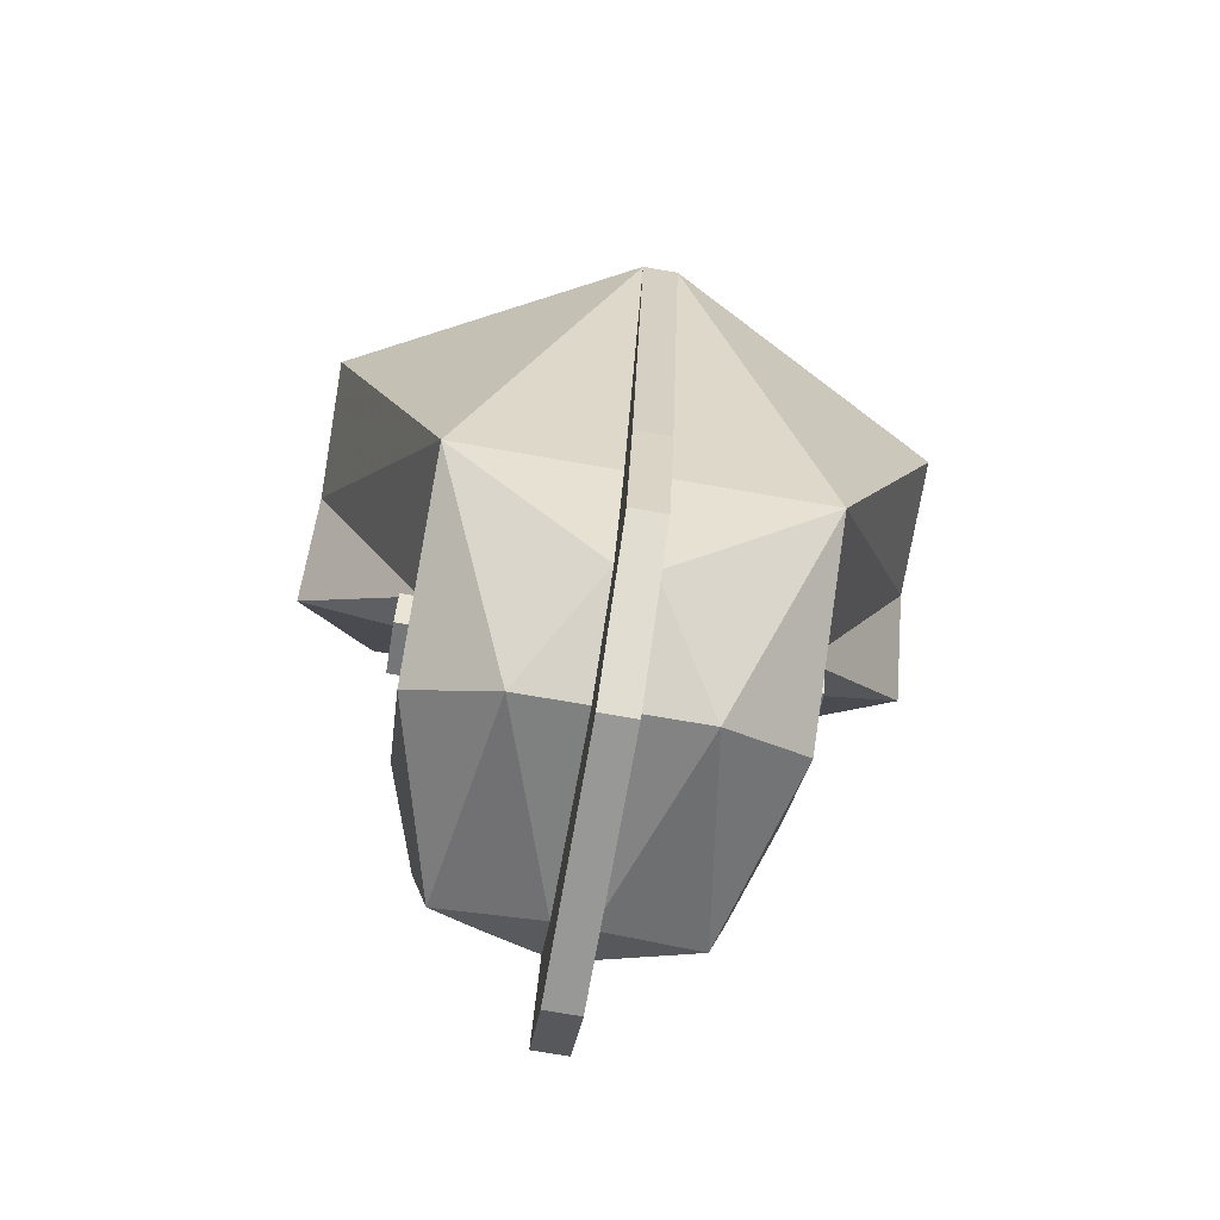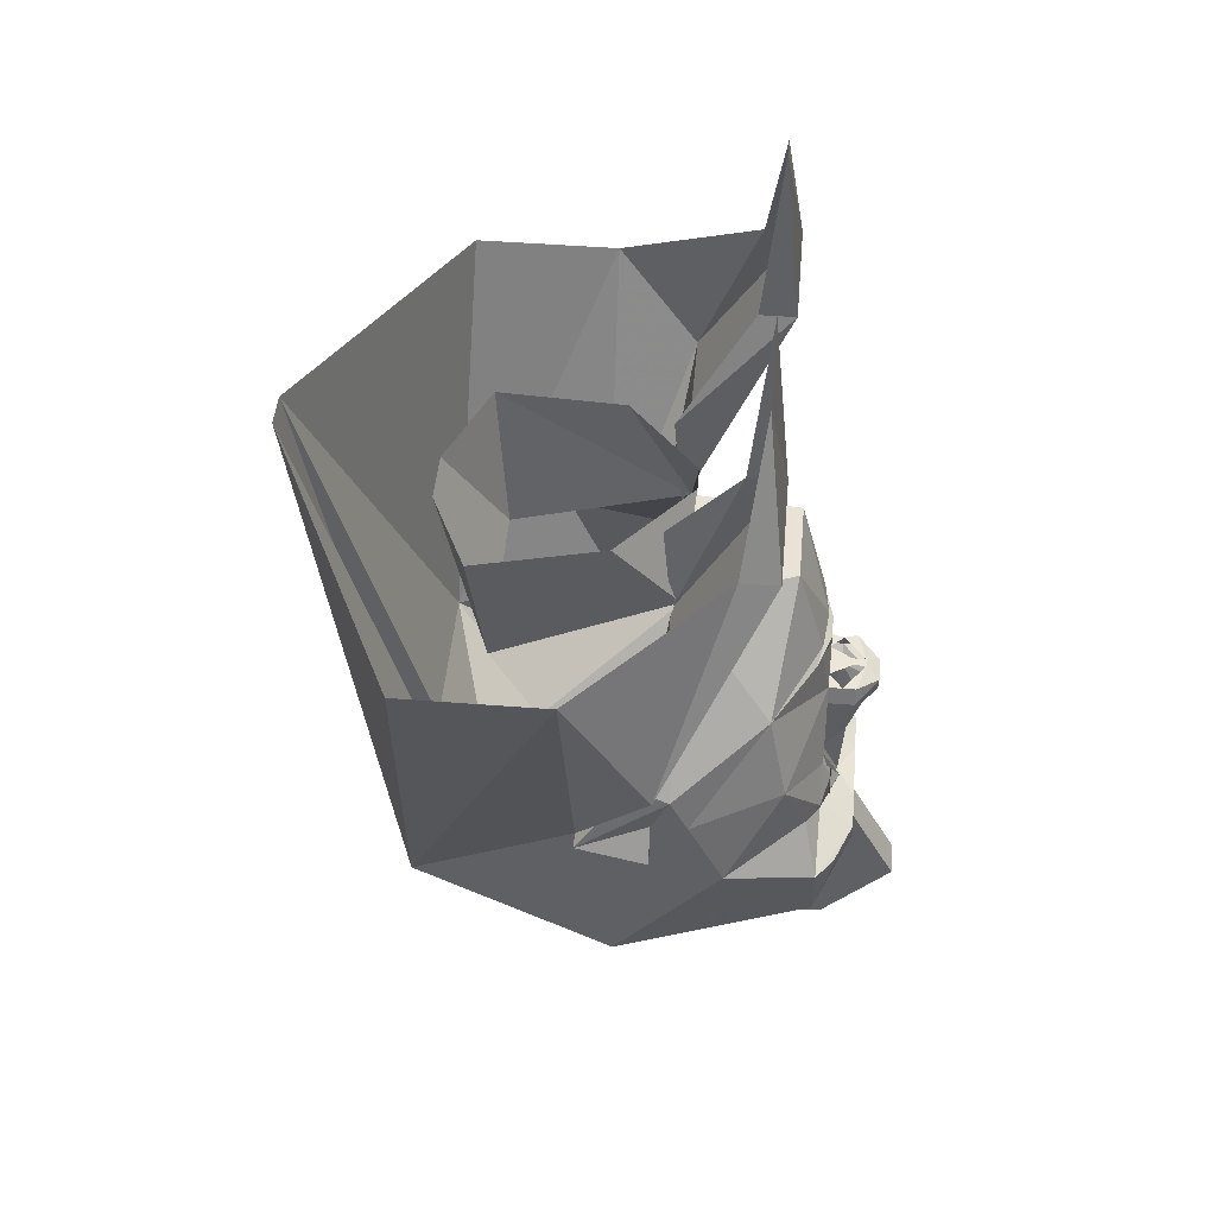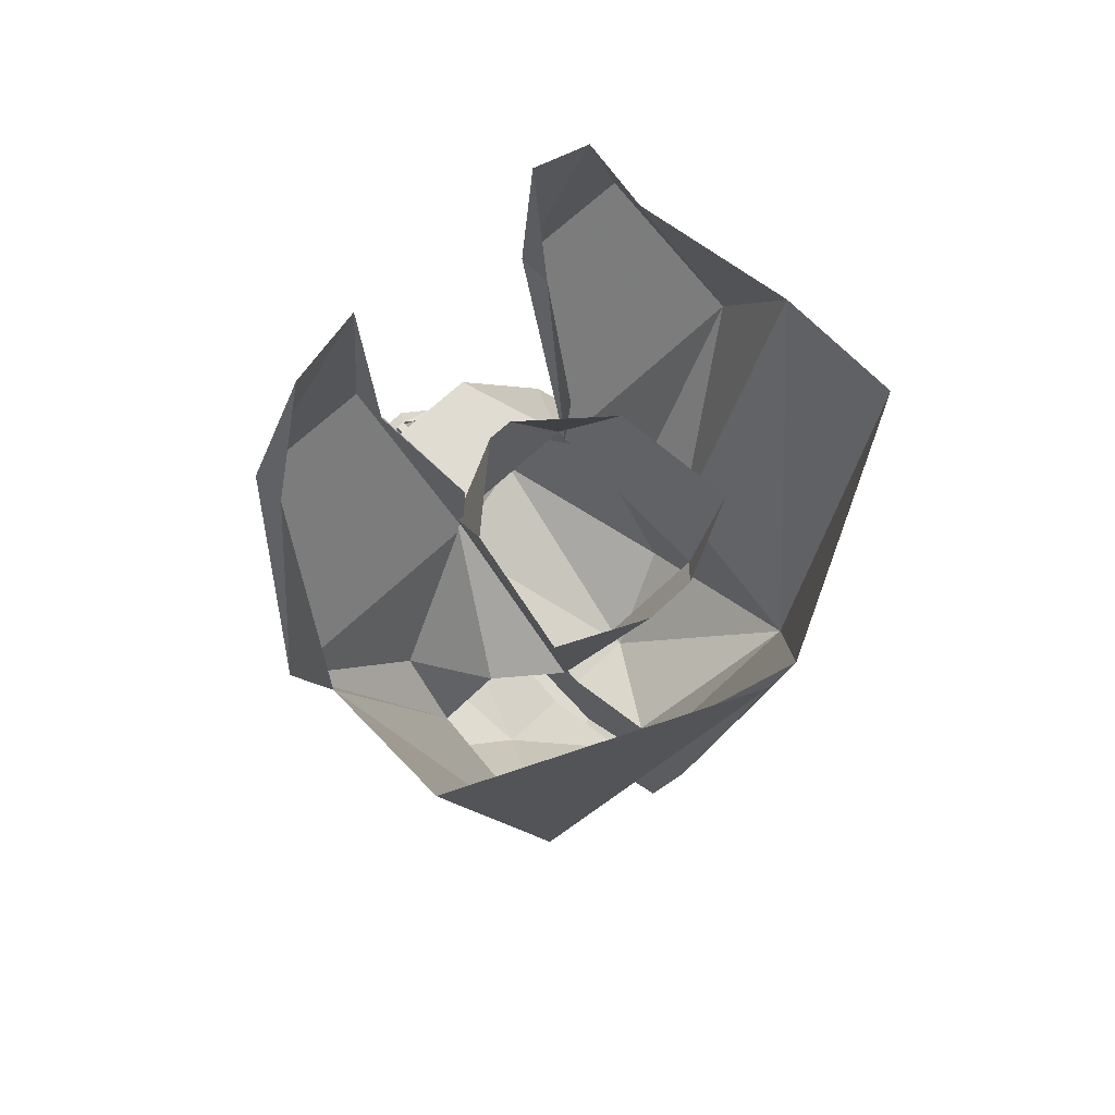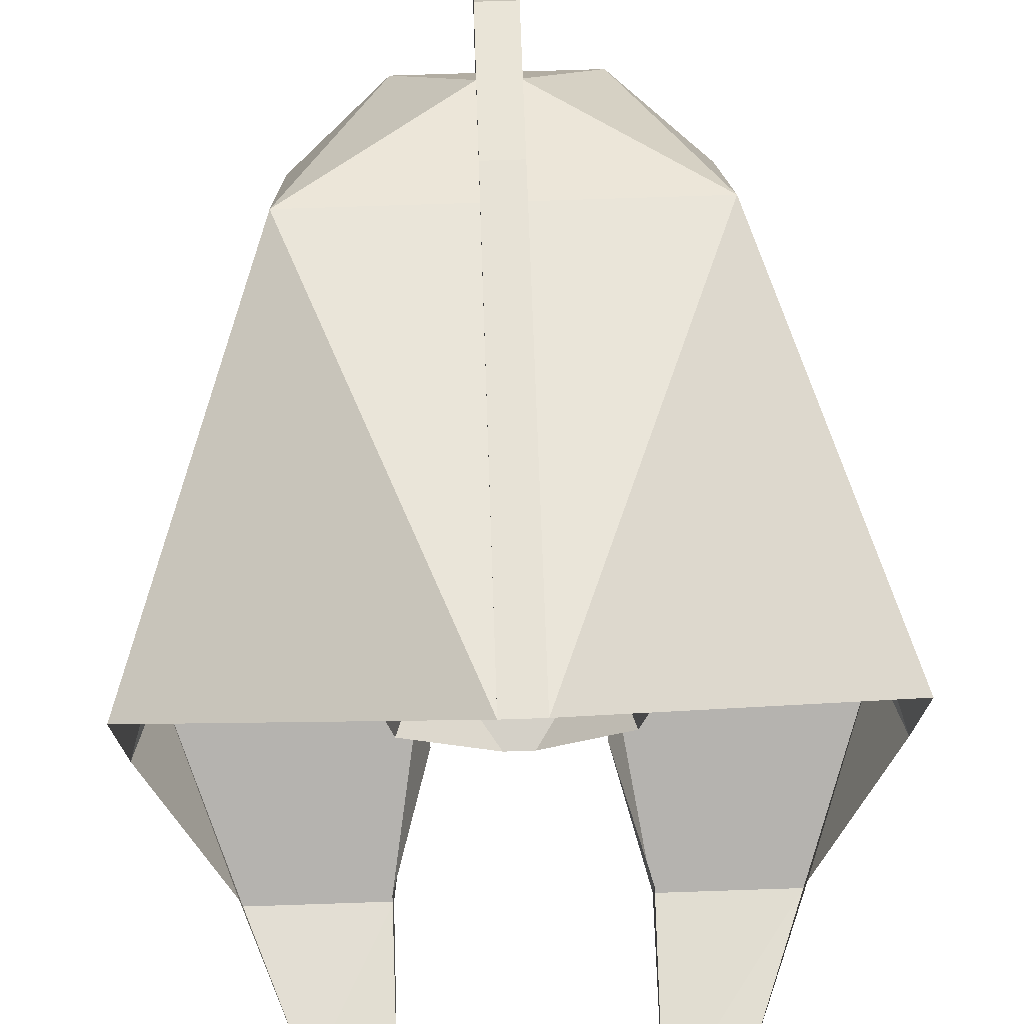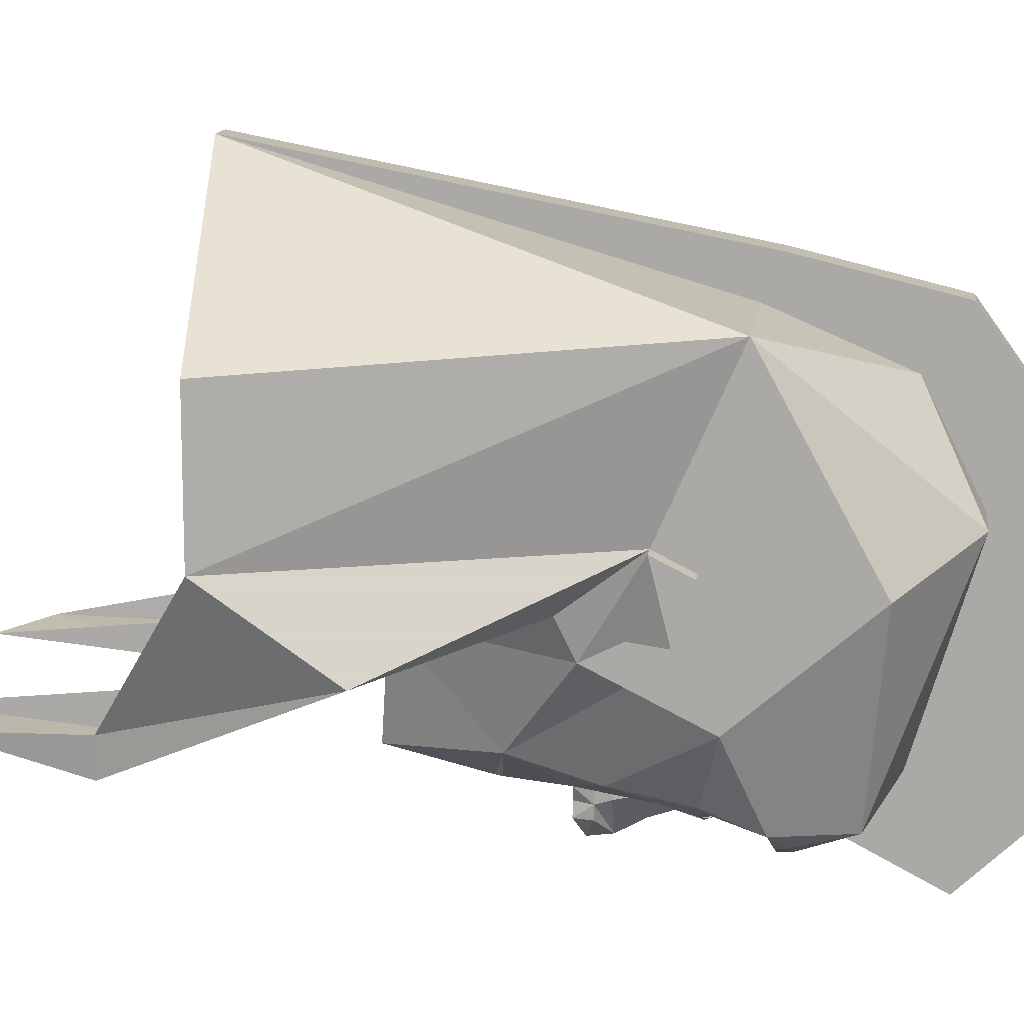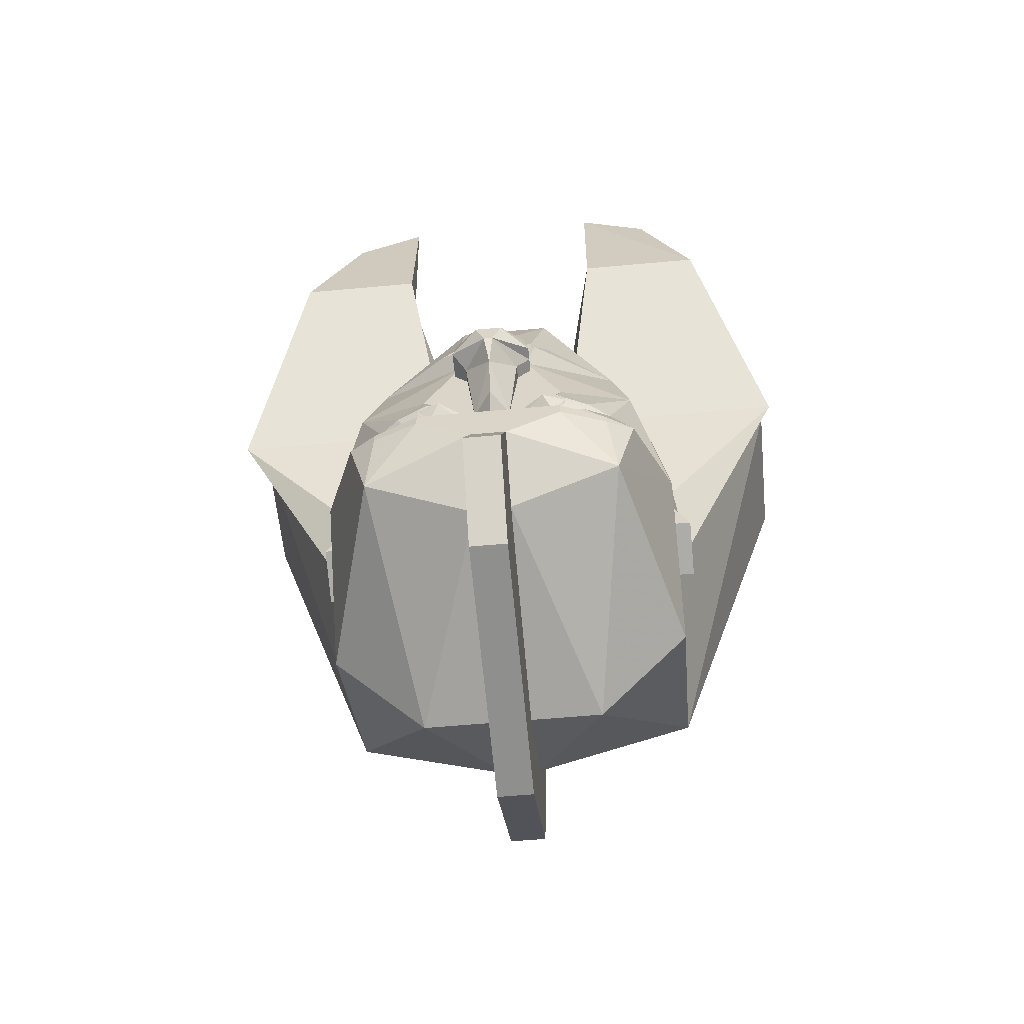
<metadata>
{"format":"obj","ext":"obj","renderer":"f3d","projection":"perspective","resolution":1024,"background":"white","views":[{"elev":-75.2,"azim":-9.8,"up":"+Y"},{"elev":46.6,"azim":95.1,"up":"+Y"},{"elev":66.5,"azim":-43.5,"up":"+Y"},{"elev":74.3,"azim":178.1,"up":"+Z"},{"elev":12.8,"azim":-82.8,"up":"+Z"},{"elev":-58.6,"azim":-174.6,"up":"+Y"}]}
</metadata>
<code>
v 0.25 -0.2656 -0.3438
v 0.2031 -0.1719 -0.3203
v 0.3125 -0.2031 -0.1875
v 0.2188 -0.3906 -0.3438
v 0.2031 -0.2891 -0.375
v 0.2031 -0.2734 -0.375
v 0.125 -0.2734 -0.4062
v 0.1016 -0.2344 -0.3438
v 0.1641 -0.1797 -0.3438
v 0.1719 -0.1641 -0.3438
v 0.25 -0.04688 -0.2812
v 0.3125 -0.07812 -0.125
v 0.3125 -0.1406 -0.0625
v 0.3125 -0.4219 0
v 0.1562 -0.5469 0.0625
v 0.03125 -0.4531 -0.3125
v 0.03125 -0.3516 -0.4062
v 0.125 -0.2969 -0.4062
v 0.03906 -0.3125 -0.4062
v 0.05469 -0.2734 -0.4062
v 0 -0.2656 -0.375
v 0.05469 -0.1875 -0.3438
v 0.1094 -0.2031 -0.3594
v 0.1172 -0.1484 -0.3594
v 0.125 -0.1094 -0.3438
v 0.0625 0.01562 -0.3438
v 0.2188 0.09375 -0.25
v 0.3125 -0.01562 -0.09375
v 0.3125 -0.07812 -0.0625
v 0.3438 -0.1406 -0.0625
v 0.3125 -0.1719 0.03125
v 0.3125 -0.2344 0.3438
v 0.03125 -0.4531 0.25
v 0.03125 -0.5469 0.0625
v 0.03125 -0.7031 0.1016
v 0.03125 -0.6484 -0.3672
v 0.03125 -0.5156 -0.4922
v -0.03125 -0.3516 -0.4062
v 0 -0.3125 -0.4062
v -0.3125 -0.2031 -0.1875
v -0.2109 -0.1719 -0.3203
v -0.25 -0.2656 -0.3438
v -0.2188 -0.3906 -0.3438
v -0.3125 -0.4219 0
v -0.3125 -0.1406 -0.0625
v -0.3125 -0.07812 -0.125
v -0.25 -0.04688 -0.2812
v -0.1719 -0.1641 -0.3438
v -0.1641 -0.1797 -0.3438
v -0.1016 -0.2344 -0.3438
v -0.125 -0.2734 -0.4062
v -0.2031 -0.2734 -0.375
v -0.2031 -0.2891 -0.375
v -0.125 -0.2969 -0.4062
v -0.03125 -0.4453 -0.3125
v -0.1562 -0.5469 0.0625
v -0.3125 -0.2344 0.3438
v -0.3125 -0.1719 0.03125
v -0.3438 -0.1406 -0.0625
v -0.3125 -0.07812 -0.0625
v -0.3125 -0.01562 -0.09375
v -0.2188 0.09375 -0.25
v -0.0625 0.01562 -0.3438
v -0.125 -0.1094 -0.3438
v -0.1172 -0.1484 -0.3594
v -0.1094 -0.2031 -0.3594
v -0.05469 -0.1875 -0.3438
v -0.05469 -0.2734 -0.4062
v 0.25 0.1094 0.125
v 0.125 0.2656 -0.09375
v 0.1562 0.1484 0.2188
v 0.2031 0.3984 0.2422
v 0.04688 0.3906 0.3125
v -0.04688 0.3906 0.3125
v -0.1562 0.1484 0.2188
v -0.2031 0.3984 0.2422
v -0.125 0.2656 -0.09375
v -0.25 0.1094 0.125
v -0.3125 0.01562 -0.03125
v -0.3125 -0.1094 0.0625
v -0.3438 -0.1094 0.0625
v -0.3438 -0.1719 0.03125
v -0.5312 0.4531 0.0625
v -0.5312 0.25 -0.07812
v -0.125 0.25 -0.07812
v -0.4062 0.6094 -0.25
v -0.1875 0.6094 -0.25
v -0.125 0.4219 -0.0625
v -0.1875 0.6094 -0.1875
v -0.1875 0.9219 -0.2188
v -0.3125 0.8594 -0.2188
v -0.4062 0.6094 -0.1875
v 0.3125 0.01562 -0.03125
v 0.3125 -0.1094 0.0625
v 0.3438 -0.1094 0.0625
v 0.3438 -0.1719 0.03125
v 0.5312 0.4531 0.0625
v 0.5312 0.4531 0.3125
v 0.03125 0.5156 0.5625
v 0.03125 -0.2344 0.3438
v 0.03125 -0.5234 0.3516
v -0.09375 0.2812 -0.2812
v -0.07031 0.125 -0.3281
v -0.1016 0.1094 -0.3203
v -0.07812 0.1094 -0.3281
v -0.02344 0.08594 -0.3438
v -0.03125 0.01562 -0.3438
v -0.05469 0.01562 -0.3672
v -0.07031 -0.01562 -0.3672
v -0.07031 -0.01562 -0.3438
v -0.04688 -0.03906 -0.3438
v -0.03125 -0.1719 -0.3438
v -0.04688 -0.1719 -0.3438
v 0 -0.1562 -0.3828
v 0.03125 -0.1719 -0.3438
v 0.04688 -0.1719 -0.3438
v 0.03125 -0.2969 -0.4062
v -0.03125 -0.2969 -0.4062
v -0.03906 -0.3125 -0.4062
v 0.1719 0.4219 0.01562
v 0.02344 0.4219 -0.1094
v -0.02344 0.4219 -0.1094
v -0.1641 0.4219 0.01562
v 0.03125 0.01562 -0.3438
v 0.007812 0.01562 -0.3828
v -0.007812 0.01562 -0.3828
v 0.007812 0.01562 -0.4062
v -0.007812 0.01562 -0.4062
v 0.02344 0 -0.4297
v -0.02344 0 -0.4297
v -0.0625 0.01562 -0.3906
v -0.07031 -0.01562 -0.3906
v -0.007812 -0.03906 -0.4297
v -0.04688 -0.03906 -0.3672
v 0 -0.08594 -0.4062
v 0.04688 -0.03906 -0.3672
v 0.04688 -0.03906 -0.3438
v 0.0625 0.01562 -0.3672
v 0.07031 -0.01562 -0.3438
v 0.07031 -0.01562 -0.3672
v 0.0625 0.01562 -0.3906
v 0.07031 -0.01562 -0.3906
v 0.007812 -0.03906 -0.4297
v 0 0.1328 -0.3359
v 0 0.125 -0.3203
v -0.07031 0.1172 -0.3203
v -0.02344 0.1016 -0.3438
v 0.02344 0.08594 -0.3438
v 0.07031 0.125 -0.3281
v 0.0625 0.2812 -0.2812
v 0.1016 0.1094 -0.3203
v 0.07031 0.1172 -0.3203
v 0.07812 0.1094 -0.3281
v 0.02344 0.1016 -0.3438
v -0.09375 -0.1719 -0.375
v 0.09375 -0.1719 -0.375
v -0.1016 -0.1875 -0.3594
v -0.1172 -0.1875 -0.3594
v -0.125 -0.1797 -0.3594
v -0.125 -0.1641 -0.3594
v -0.1172 -0.1562 -0.3594
v -0.1016 -0.1562 -0.3594
v -0.09375 -0.1641 -0.3594
v -0.09375 -0.1797 -0.3594
v -0.1016 -0.1953 -0.3594
v -0.1172 -0.1953 -0.3594
v -0.1328 -0.1797 -0.3594
v -0.1328 -0.1641 -0.3594
v -0.1016 -0.1484 -0.3594
v -0.08594 -0.1641 -0.3594
v -0.08594 -0.1797 -0.3594
v 0.08594 -0.1797 -0.3594
v 0.08594 -0.1641 -0.3594
v 0.1016 -0.1484 -0.3594
v 0.1328 -0.1641 -0.3594
v 0.1328 -0.1797 -0.3594
v 0.1172 -0.1953 -0.3594
v 0.1016 -0.1953 -0.3594
v 0.09375 -0.1797 -0.3594
v 0.09375 -0.1641 -0.3594
v 0.1016 -0.1562 -0.3594
v 0.1172 -0.1562 -0.3594
v 0.125 -0.1641 -0.3594
v 0.125 -0.1797 -0.3594
v 0.1172 -0.1875 -0.3594
v 0.1016 -0.1875 -0.3594
v -0.5312 0.4531 0.3125
v -0.03125 0.5156 0.5625
v -0.03125 -0.2344 0.3438
v -0.03125 -0.2656 0.4141
v 0.03125 -0.2656 0.4141
v -0.03125 -0.5234 0.3516
v -0.03125 -0.7031 0.1016
v -0.03125 -0.6484 -0.3672
v -0.03125 -0.5156 -0.4922
v -0.03125 -0.5469 0.0625
v -0.03125 -0.4531 0.25
v 0.125 0.25 -0.07812
v 0.5312 0.25 -0.07812
v 0.4062 0.6094 -0.1875
v 0.4062 0.6094 -0.25
v 0.3125 0.8594 -0.2188
v 0.1875 0.6094 -0.25
v 0.1875 0.9219 -0.2188
v 0.1875 0.6094 -0.1875
v 0.125 0.4219 -0.0625
f 1 2 3
f 1 6 7
f 1 7 8
f 1 8 9
f 1 9 2
f 2 9 10
f 2 10 11
f 2 11 3
f 3 11 12
f 7 20 8
f 8 20 21
f 8 21 22
f 8 22 23
f 8 23 9
f 10 24 25
f 10 25 11
f 11 25 26
f 11 26 27
f 11 27 12
f 12 27 28
f 12 28 29
f 13 29 30
f 13 30 31
f 40 41 42
f 40 46 47
f 40 47 41
f 41 47 48
f 41 48 49
f 41 49 42
f 42 49 50
f 42 50 51
f 42 51 52
f 45 58 59
f 45 59 60
f 46 60 61
f 46 61 62
f 46 62 47
f 47 62 63
f 47 63 64
f 47 64 48
f 48 64 65
f 49 66 50
f 50 66 67
f 50 67 21
f 50 21 68
f 50 68 51
f 69 70 71
f 71 70 72
f 71 72 73
f 71 73 74
f 71 74 75
f 75 74 76
f 75 76 77
f 75 77 78
f 78 77 79
f 78 79 80
f 80 79 81
f 80 81 82
f 80 82 58
f 93 69 94
f 93 94 95
f 93 95 28
f 93 28 70
f 93 70 69
f 30 95 96
f 30 96 31
f 31 96 94
f 95 30 29
f 95 29 28
f 95 94 96
f 82 81 59
f 82 59 58
f 60 59 81
f 60 81 61
f 61 81 79
f 61 79 77
f 61 77 62
f 62 77 102
f 62 102 103
f 62 103 104
f 62 104 105
f 62 105 63
f 63 105 106
f 63 106 107
f 63 107 108
f 63 108 109
f 63 109 110
f 63 110 64
f 64 110 111
f 64 111 112
f 64 112 113
f 64 113 65
f 67 113 112
f 67 112 21
f 21 112 114
f 21 114 115
f 21 115 22
f 22 115 116
f 20 117 68
f 20 68 21
f 39 119 118
f 39 118 117
f 39 117 19
f 120 72 70
f 120 70 121
f 121 70 122
f 122 70 77
f 122 77 123
f 123 77 76
f 107 124 125
f 107 125 126
f 126 125 127
f 126 127 128
f 128 127 129
f 128 129 130
f 128 130 131
f 128 131 108
f 108 131 109
f 109 131 132
f 109 132 133
f 109 133 134
f 109 134 110
f 110 134 111
f 111 134 112
f 112 134 135
f 112 135 114
f 114 135 115
f 115 135 136
f 115 136 137
f 115 137 25
f 115 25 116
f 116 25 24
f 124 26 138
f 138 26 139
f 138 139 140
f 138 140 141
f 138 141 127
f 127 141 129
f 129 141 142
f 129 142 143
f 129 143 130
f 130 143 133
f 130 133 132
f 130 132 131
f 139 26 25
f 139 25 137
f 139 137 140
f 140 137 136
f 140 136 142
f 140 142 141
f 136 143 142
f 143 136 135
f 143 135 133
f 133 135 134
f 102 144 103
f 105 147 106
f 106 147 148
f 106 148 124
f 106 124 107
f 149 144 150
f 149 150 27
f 149 27 151
f 77 70 102
f 102 70 150
f 102 150 144
f 70 28 27
f 70 27 150
f 147 154 148
f 148 154 153
f 148 153 26
f 148 26 124
f 153 151 27
f 153 27 26
f 66 49 155
f 66 155 67
f 67 155 113
f 49 48 155
f 156 9 23
f 156 23 22
f 156 22 116
f 156 10 9
f 68 117 118
f 1 3 4
f 1 4 5
f 1 5 6
f 3 12 13
f 3 13 14
f 3 14 4
f 4 14 15
f 4 15 16
f 4 16 17
f 4 17 18
f 4 18 5
f 12 29 13
f 13 31 14
f 14 31 32
f 14 32 15
f 15 32 33
f 15 33 34
f 15 34 16
f 17 39 19
f 17 19 18
f 40 42 43
f 40 43 44
f 40 44 45
f 40 45 46
f 42 52 53
f 42 53 43
f 43 53 54
f 43 54 38
f 43 38 55
f 43 55 56
f 43 56 44
f 44 56 57
f 44 57 58
f 44 58 45
f 45 60 46
f 80 58 57
f 80 57 83
f 80 83 84
f 80 84 79
f 79 84 85
f 85 84 86
f 85 86 87
f 85 87 88
f 88 87 89
f 89 87 90
f 90 87 86
f 90 86 91
f 91 86 92
f 92 86 84
f 92 84 83
f 31 94 32
f 32 94 97
f 32 97 98
f 32 98 99
f 32 99 100
f 32 100 33
f 54 119 38
f 38 119 39
f 57 187 83
f 187 57 188
f 188 57 189
f 55 196 56
f 56 196 197
f 56 197 57
f 57 197 189
f 93 198 199
f 93 199 94
f 94 199 97
f 97 199 200
f 200 199 201
f 200 201 202
f 202 201 203
f 202 203 204
f 204 203 205
f 205 203 198
f 205 198 206
f 199 198 203
f 199 203 201
f 5 18 6
f 6 18 7
f 7 18 19
f 7 19 20
f 51 68 54
f 51 54 53
f 51 53 52
f 19 117 20
f 54 68 118
f 54 118 119
f 9 23 10
f 10 23 24
f 48 65 49
f 49 65 66
f 65 113 66
f 66 113 67
f 22 116 24
f 22 24 23
f 16 34 35
f 16 35 36
f 16 36 17
f 17 36 37
f 17 37 38
f 17 38 39
f 33 100 101
f 33 101 35
f 33 35 34
f 188 189 190
f 188 190 99
f 99 190 191
f 99 191 100
f 100 191 101
f 101 191 192
f 101 192 193
f 101 193 35
f 35 193 194
f 35 194 36
f 36 194 195
f 36 195 37
f 37 195 38
f 38 195 194
f 38 194 55
f 55 194 193
f 55 193 196
f 189 197 190
f 190 197 192
f 190 192 191
f 196 193 192
f 196 192 197
f 103 144 145
f 103 145 146
f 103 146 104
f 149 151 152
f 149 152 145
f 149 145 144
f 104 146 105
f 105 146 145
f 105 145 147
f 145 152 153
f 145 153 154
f 145 154 147
f 151 153 152
f 157 158 159
f 157 159 160
f 157 160 161
f 157 161 162
f 157 162 163
f 157 163 164
f 179 180 181
f 179 181 182
f 179 182 183
f 179 183 184
f 179 184 185
f 179 185 186
f 165 166 167
f 165 167 168
f 165 168 65
f 165 65 169
f 165 169 170
f 165 170 171
f 172 173 174
f 172 174 24
f 172 24 175
f 172 175 176
f 172 176 177
f 172 177 178

</code>
